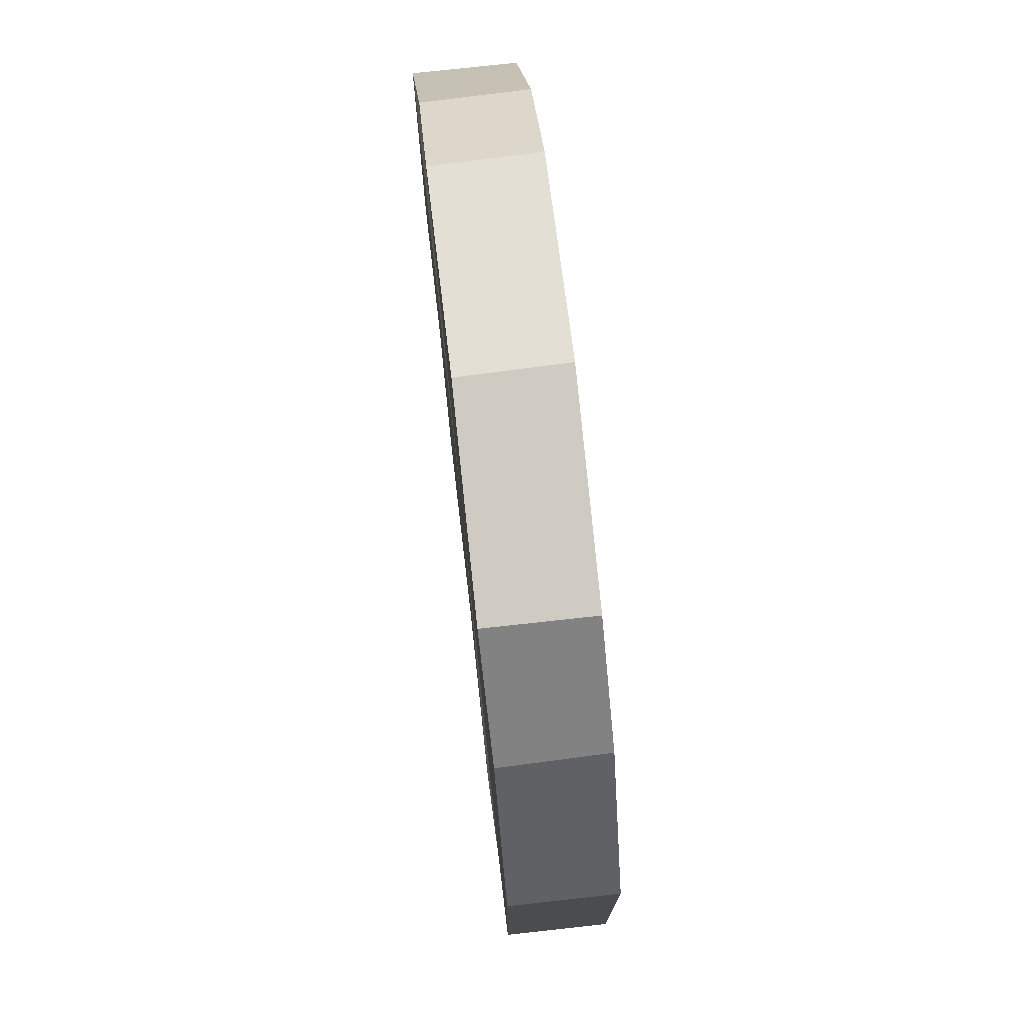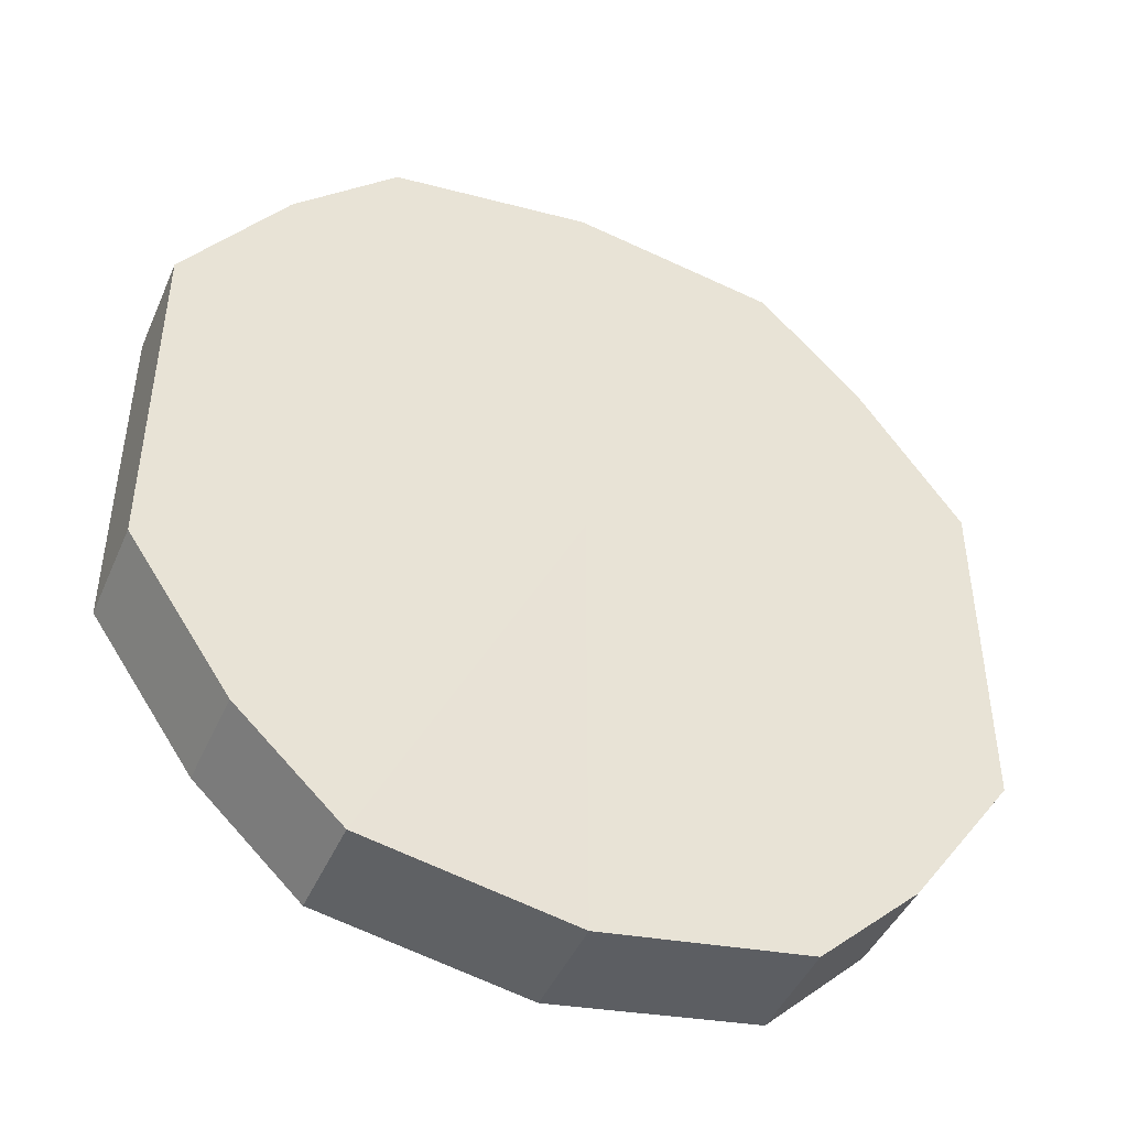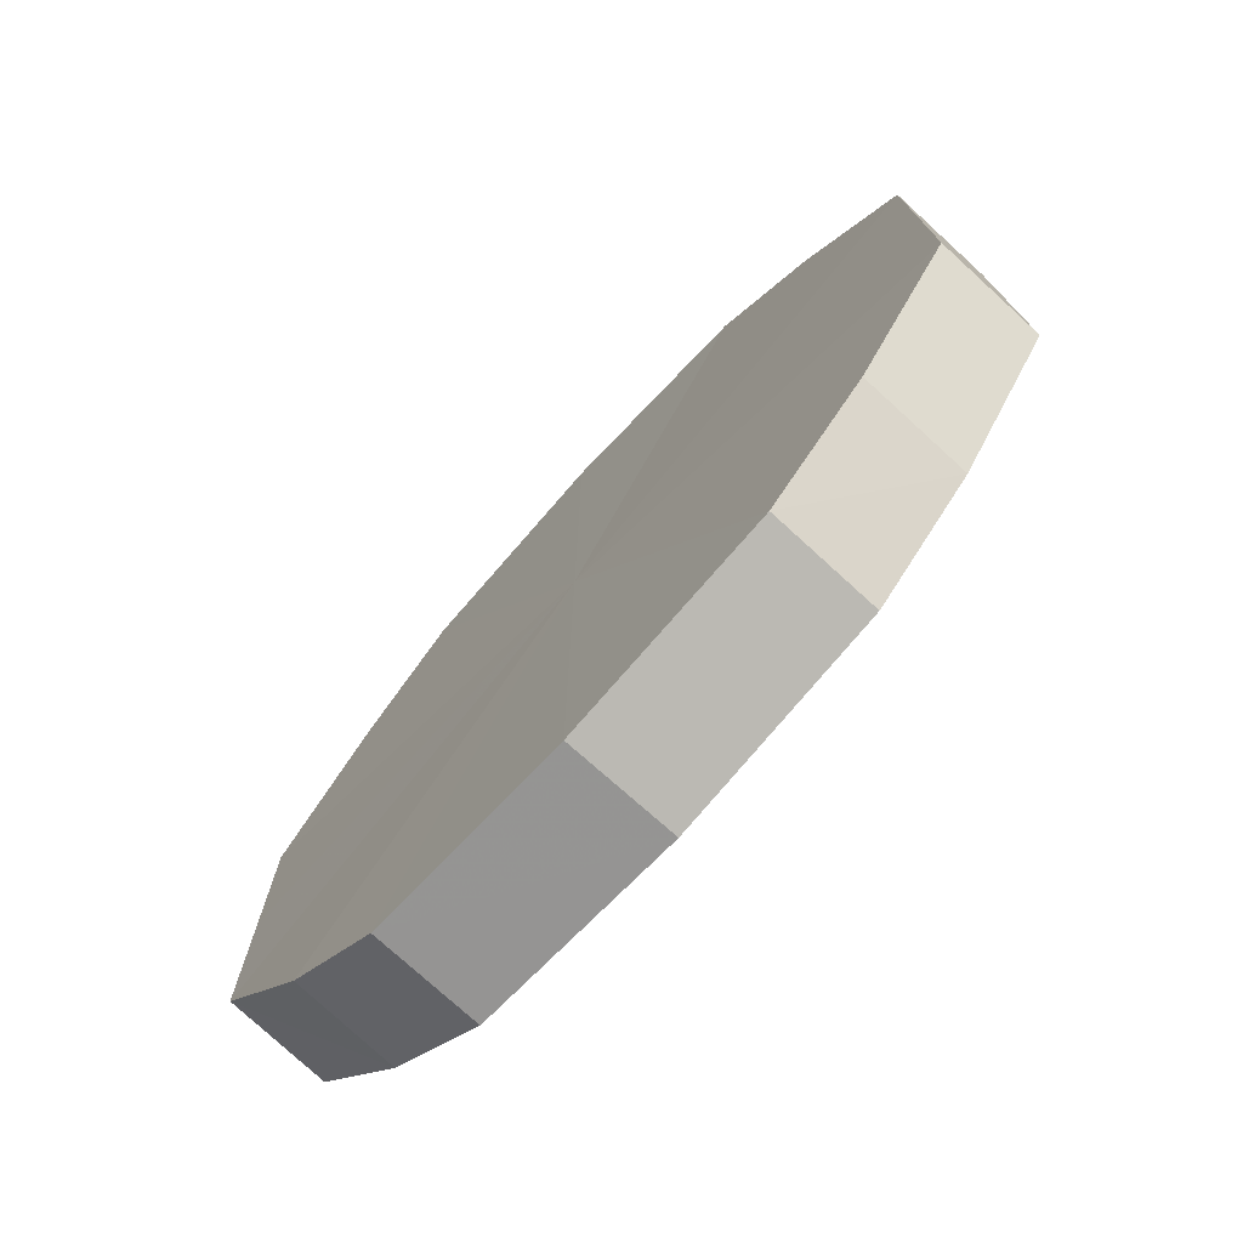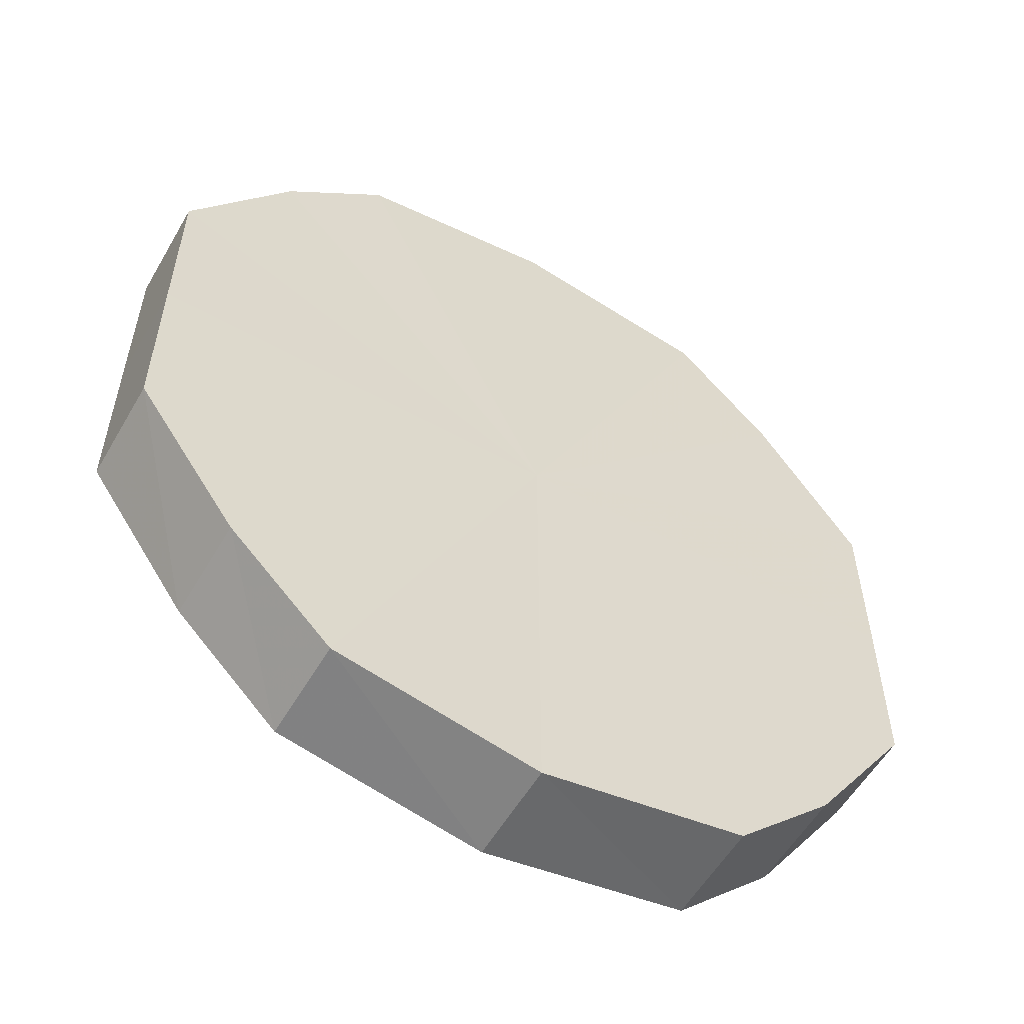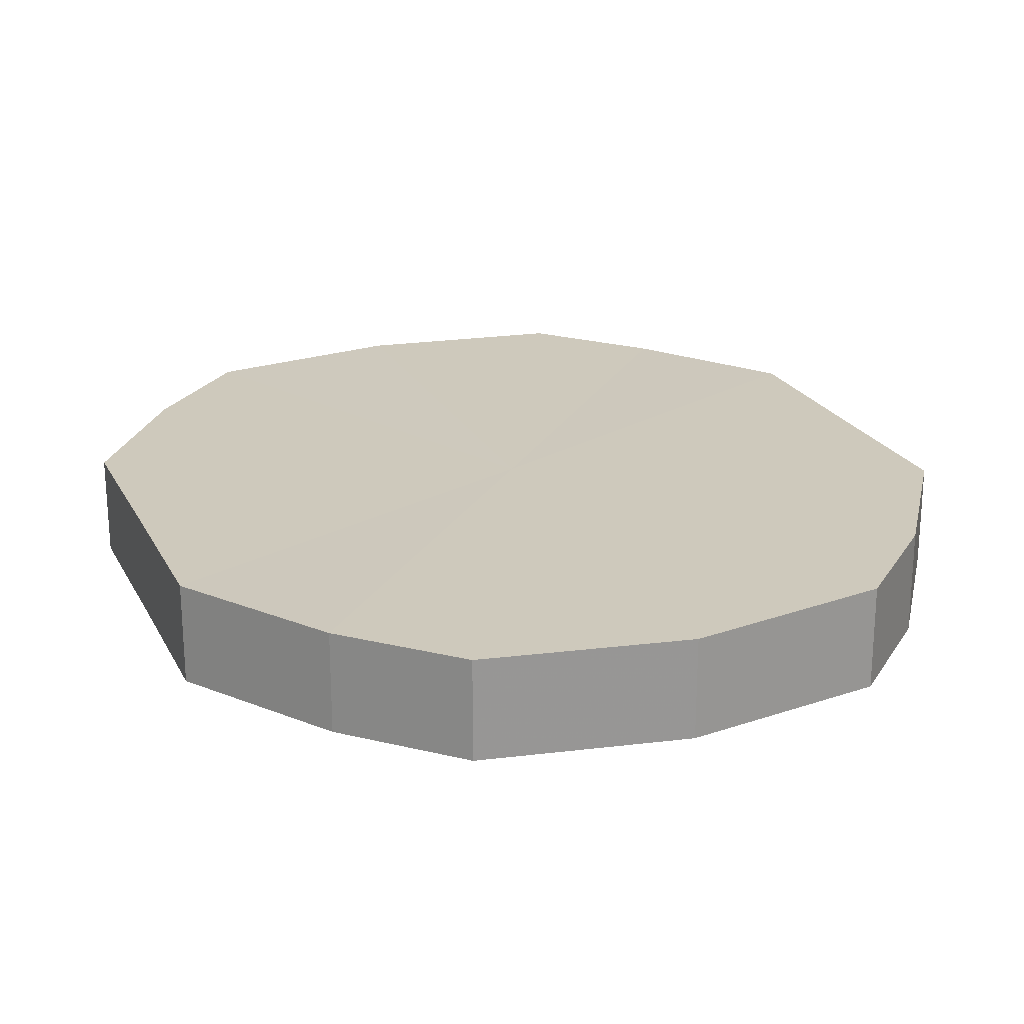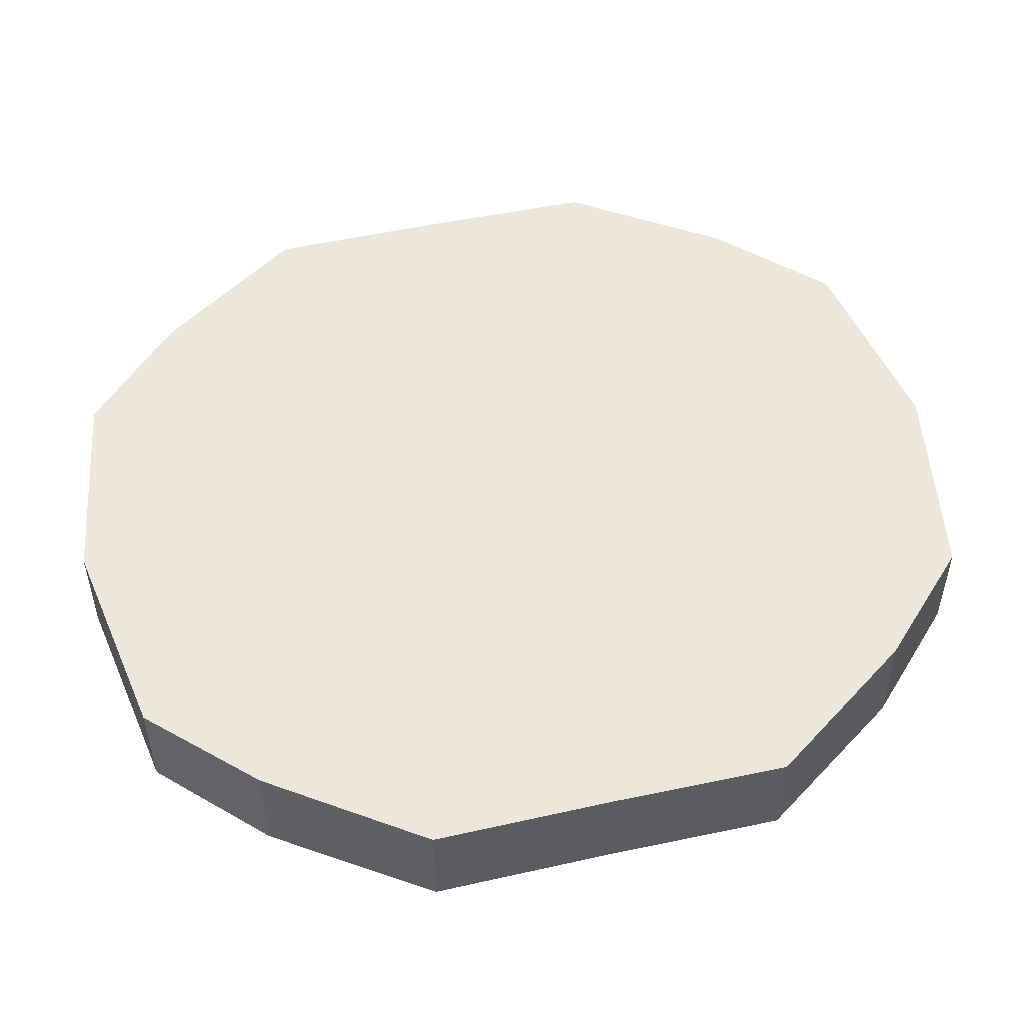
<metadata>
{"format":"obj","ext":"obj","renderer":"f3d","projection":"perspective","resolution":1024,"background":"white","views":[{"elev":75.4,"azim":-96.5,"up":"+Z"},{"elev":-45.9,"azim":-23.1,"up":"+Z"},{"elev":-75.7,"azim":47.6,"up":"+Z"},{"elev":-56.4,"azim":149.9,"up":"+Z"},{"elev":22.4,"azim":-21.5,"up":"+Y"},{"elev":51.2,"azim":-103.6,"up":"+Y"}]}
</metadata>
<code>
o 2242
v 2247 1879 7.995
v 2247 1879 8.012
v 2247 1879 7.995
v 2247 1879 8.027
v 2247 1879 8.012
v 2247 1879 7.978
v 2247 1879 7.978
v 2247 1879 8.037
v 2247 1879 8.027
v 2247 1879 7.963
v 2247 1879 7.963
v 2248 1879 8.04
v 2247 1879 8.037
v 2247 1879 7.953
v 2247 1879 7.953
v 2248 1879 8.037
v 2248 1879 8.04
v 2248 1879 7.95
v 2248 1879 7.95
v 2248 1879 8.027
v 2248 1879 8.037
v 2248 1879 7.953
v 2248 1879 7.953
v 2248 1879 8.012
v 2248 1879 8.027
v 2248 1879 7.963
v 2248 1879 7.963
v 2248 1879 7.995
v 2248 1879 8.012
v 2248 1879 7.978
v 2248 1879 7.978
v 2248 1879 7.995
v 2247 1879 7.995
v 2247 1879 8.012
v 2247 1879 8.012
v 2247 1879 8.027
v 2247 1879 8.027
v 2247 1879 7.978
v 2247 1879 7.995
v 2247 1879 7.963
v 2247 1879 7.978
v 2247 1879 8.037
v 2247 1879 8.037
v 2247 1879 7.953
v 2247 1879 7.963
v 2248 1879 7.95
v 2247 1879 7.953
v 2248 1879 8.04
v 2248 1879 8.04
v 2248 1879 7.953
v 2248 1879 7.95
v 2248 1879 7.963
v 2248 1879 7.953
v 2248 1879 8.037
v 2248 1879 8.037
v 2248 1879 7.978
v 2248 1879 7.963
v 2248 1879 7.995
v 2248 1879 7.978
v 2248 1879 8.027
v 2248 1879 8.027
v 2248 1879 8.012
v 2248 1879 7.995
v 2248 1879 8.012
v 2248 1879 7.995
v 2247 1879 8.012
v 2247 1879 7.995
v 2247 1879 8.027
v 2247 1879 7.978
v 2247 1879 8.037
v 2247 1879 7.963
v 2248 1879 8.04
v 2247 1879 7.953
v 2248 1879 8.037
v 2248 1879 7.95
v 2248 1879 8.027
v 2248 1879 7.953
v 2248 1879 8.012
v 2248 1879 7.963
v 2248 1879 7.995
v 2248 1879 7.978
v 2248 1879 7.995
v 2247 1879 7.995
v 2247 1879 8.012
v 2247 1879 7.978
v 2247 1879 8.027
v 2247 1879 7.963
v 2247 1879 8.037
v 2247 1879 7.953
v 2248 1879 8.04
v 2248 1879 7.95
v 2248 1879 8.037
v 2248 1879 7.953
v 2248 1879 8.027
v 2248 1879 7.963
v 2248 1879 8.012
v 2248 1879 7.978
v 2248 1879 7.995
f 1 2 3
f 2 4 5
f 6 1 7
f 4 8 9
f 10 6 11
f 8 12 13
f 14 10 15
f 12 16 17
f 18 14 19
f 16 20 21
f 22 18 23
f 20 24 25
f 26 22 27
f 24 28 29
f 30 26 31
f 28 30 32
f 33 34 35
f 35 36 37
f 38 39 33
f 40 41 38
f 37 42 43
f 44 45 40
f 46 47 44
f 43 48 49
f 50 51 46
f 52 53 50
f 49 54 55
f 56 57 52
f 58 59 56
f 55 60 61
f 62 63 58
f 61 64 62
f 65 66 67
f 65 68 66
f 65 67 69
f 65 70 68
f 65 69 71
f 65 72 70
f 65 71 73
f 65 74 72
f 65 73 75
f 65 76 74
f 65 75 77
f 65 78 76
f 65 77 79
f 65 80 78
f 65 79 81
f 65 81 80
f 82 83 84
f 82 85 83
f 82 84 86
f 82 87 85
f 82 86 88
f 82 89 87
f 82 88 90
f 82 91 89
f 82 90 92
f 82 93 91
f 82 92 94
f 82 95 93
f 82 94 96
f 82 97 95
f 82 96 98
f 82 98 97

</code>
